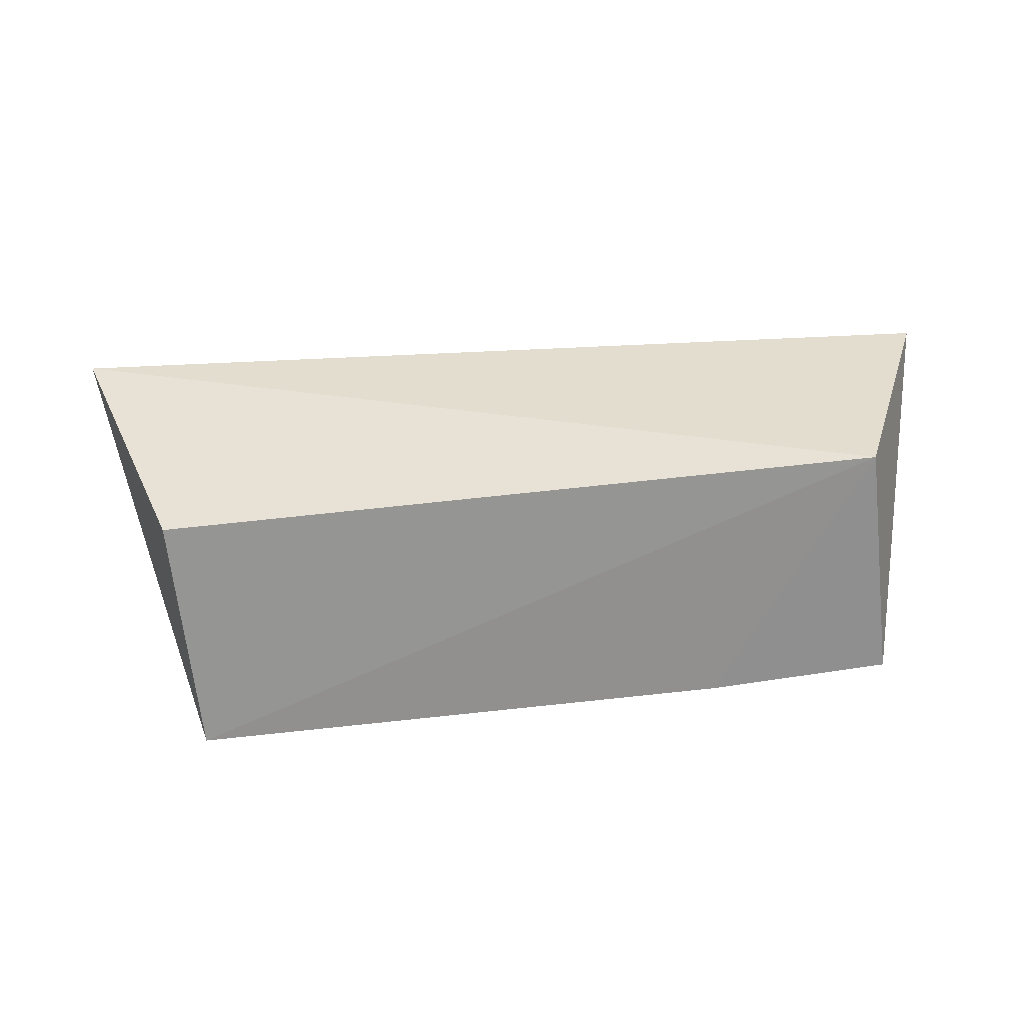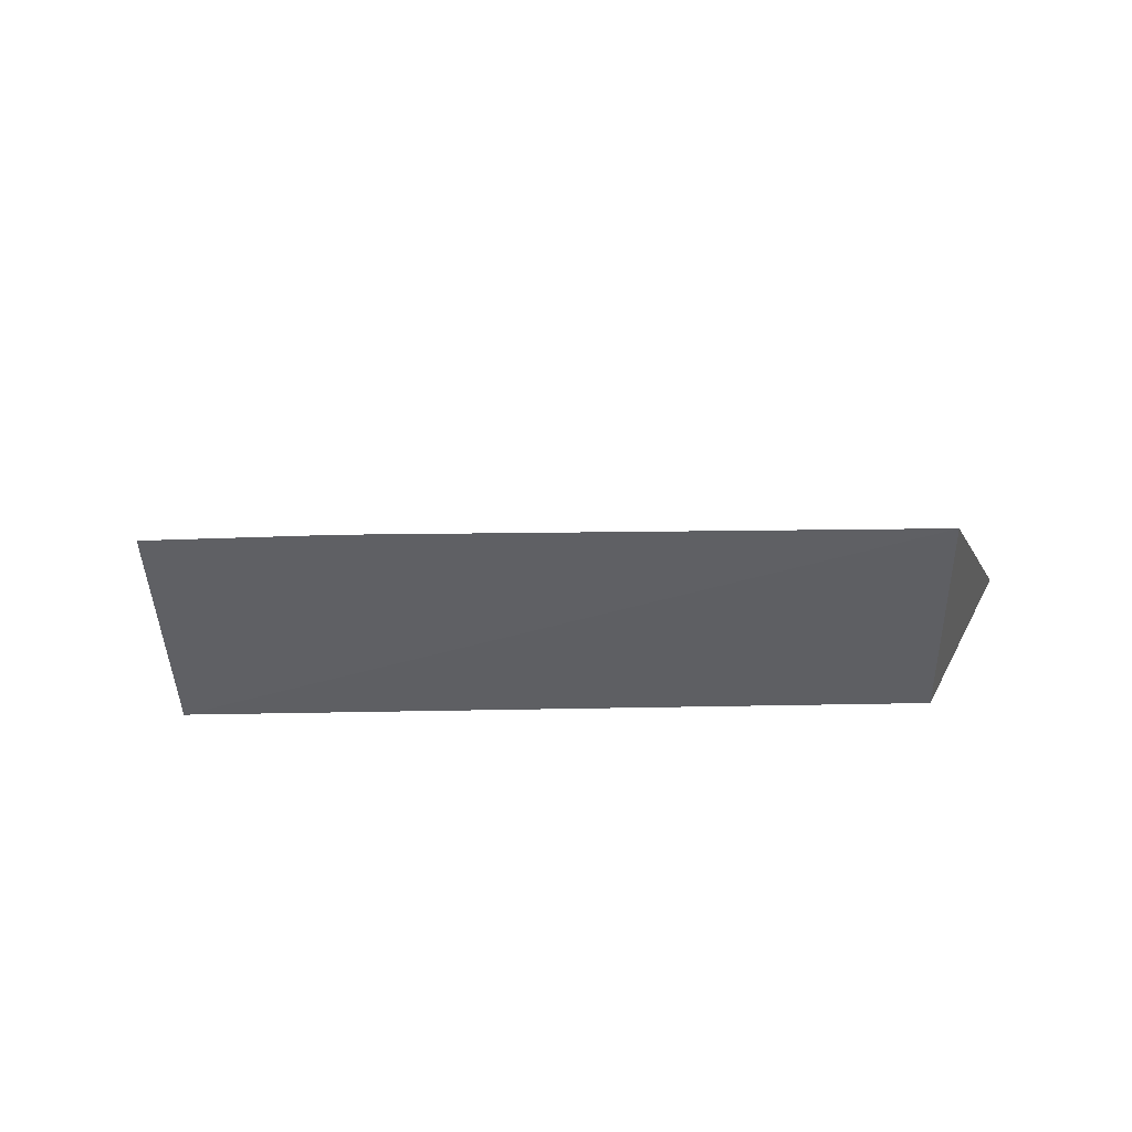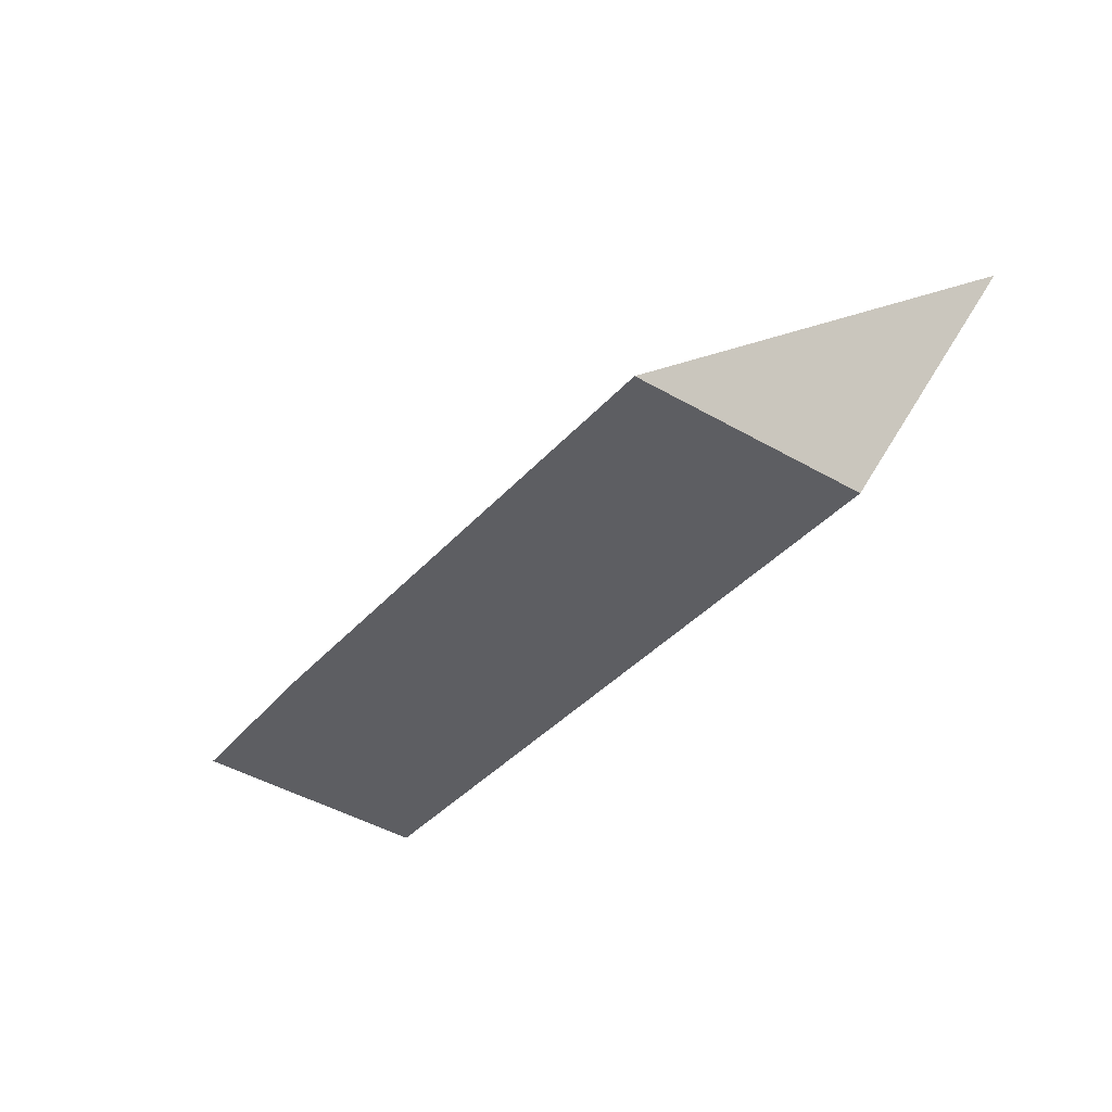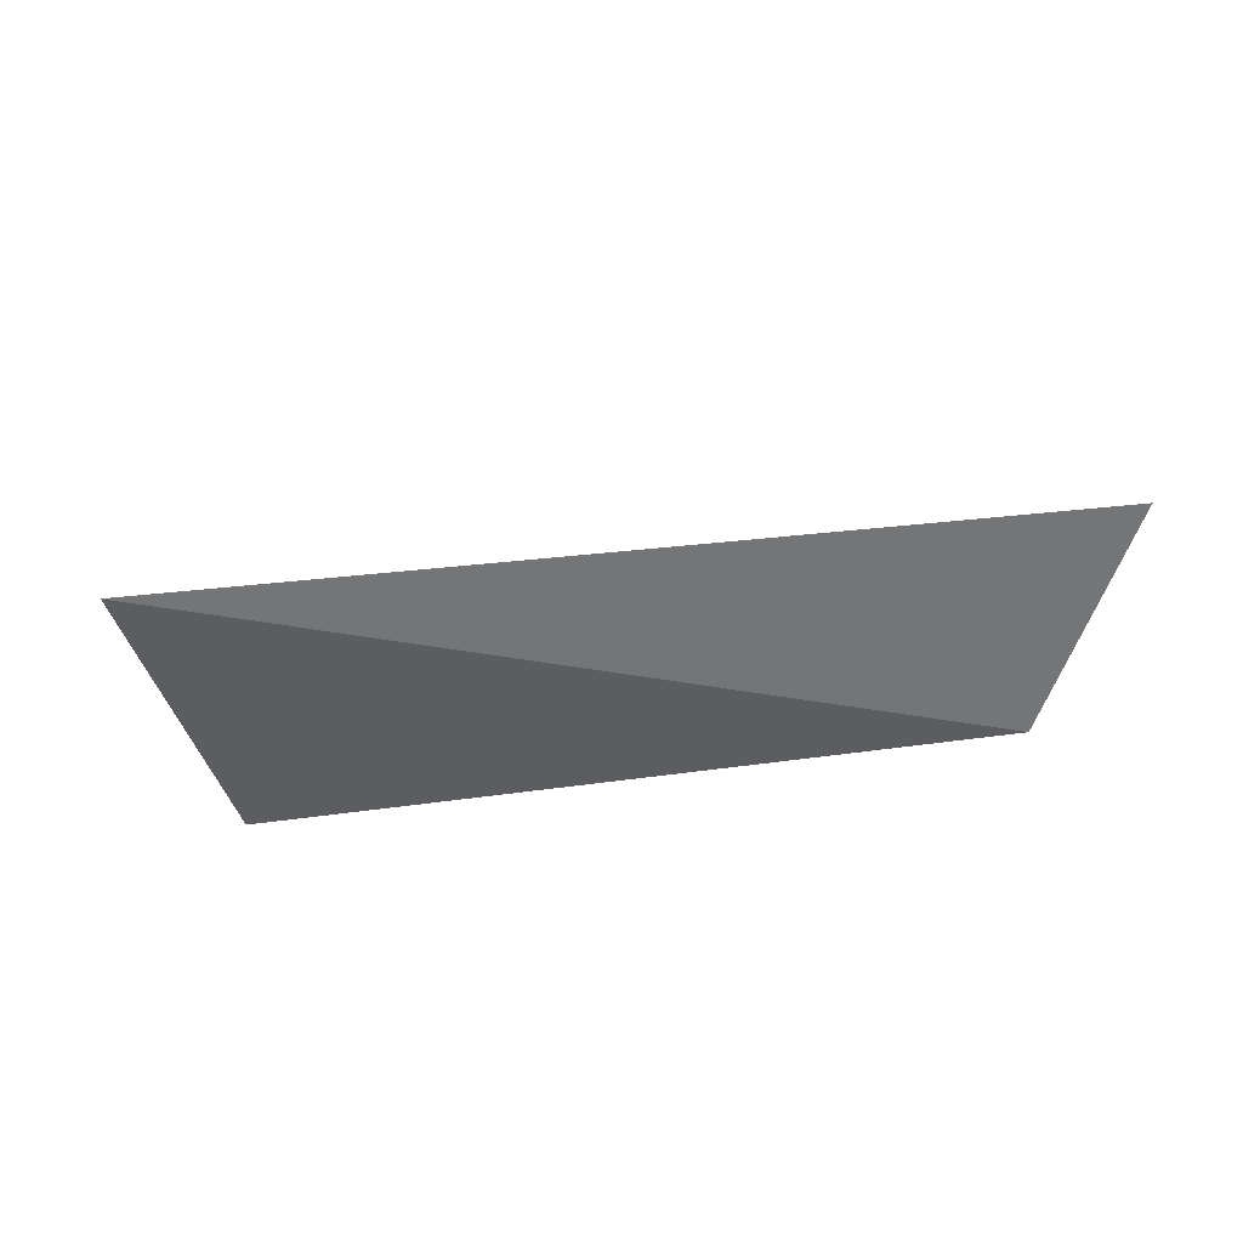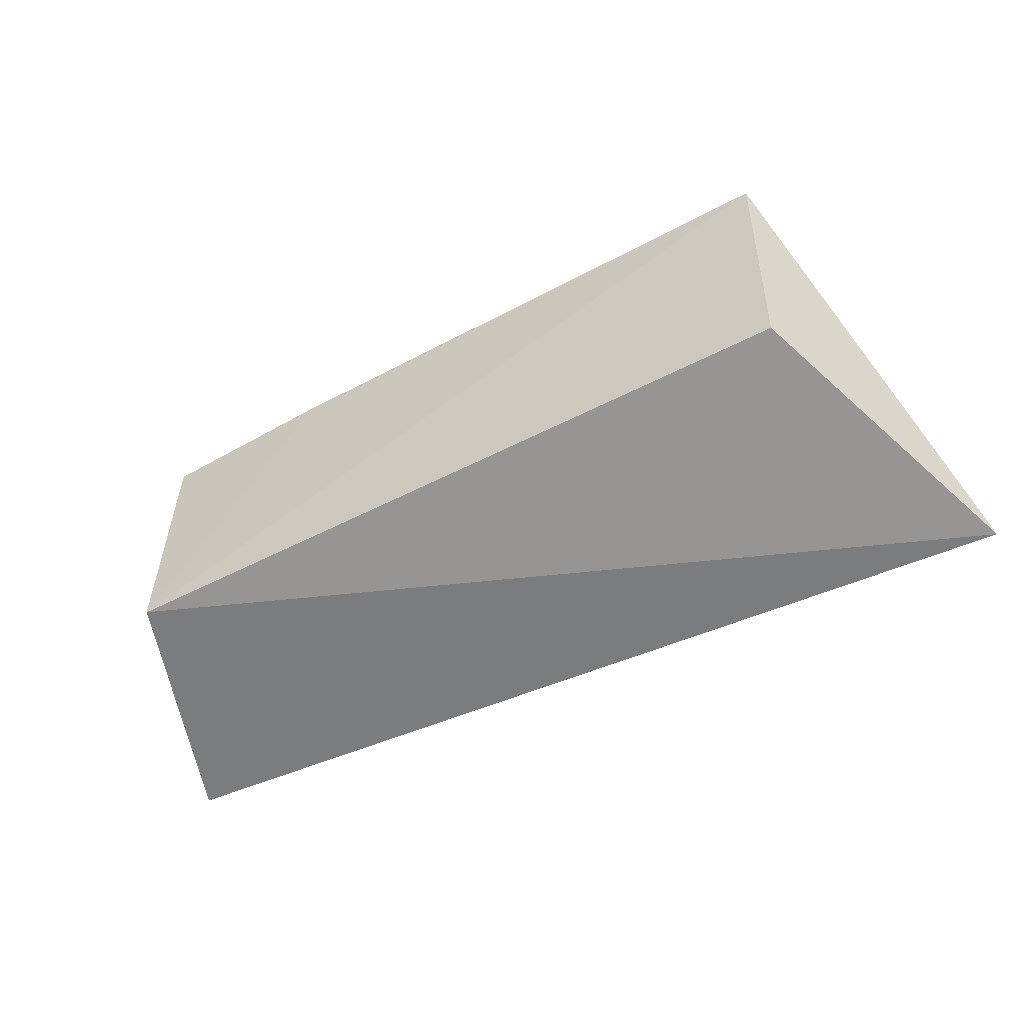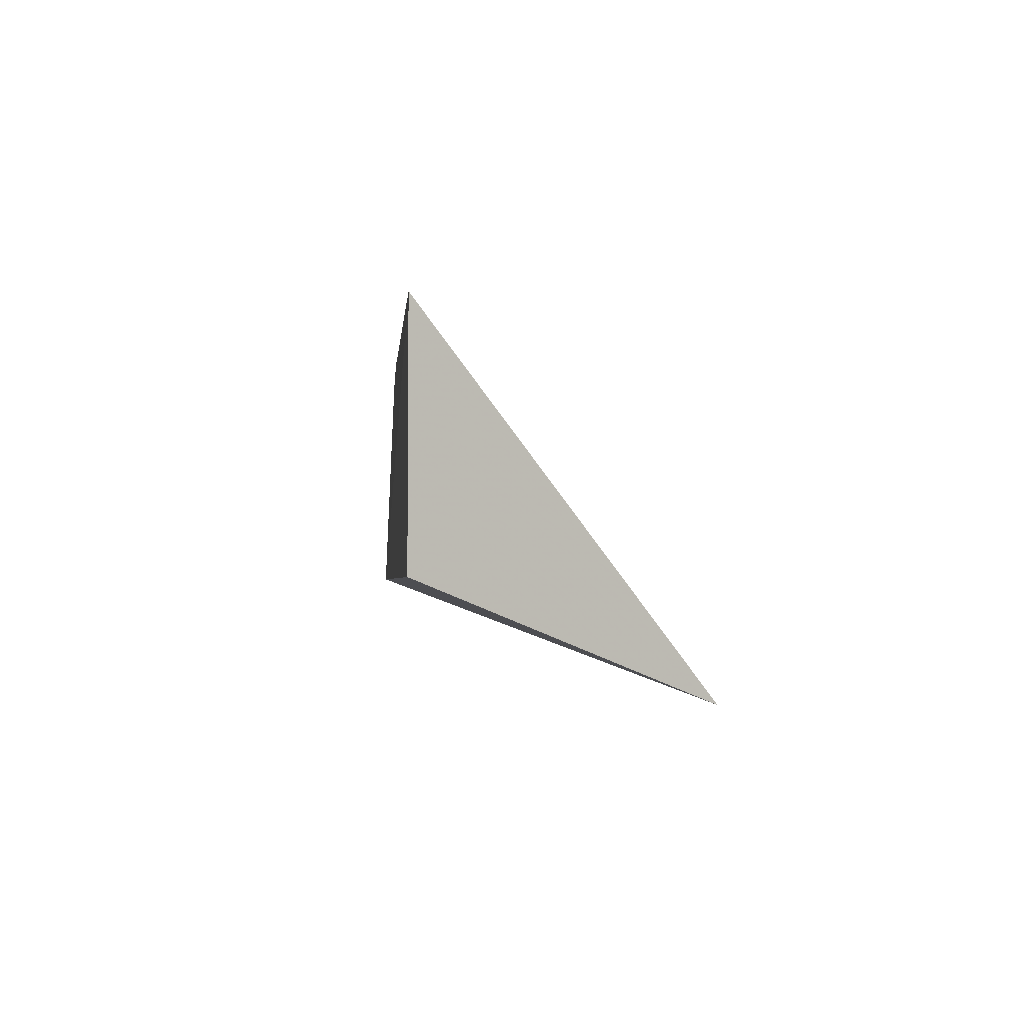
<metadata>
{"format":"obj","ext":"obj","renderer":"f3d","projection":"perspective","resolution":1024,"background":"white","views":[{"elev":-67.4,"azim":6.8,"up":"+Z"},{"elev":-41.9,"azim":-177.8,"up":"+Z"},{"elev":-38.8,"azim":-125.7,"up":"+Z"},{"elev":19.9,"azim":-15.3,"up":"+Z"},{"elev":-50.4,"azim":-149.9,"up":"+Y"},{"elev":-2.8,"azim":-95.5,"up":"+Y"}]}
</metadata>
<code>
v 0.04633 -0.07151 0.0113
v 0.04285 -0.06932 0.001188
v 0.04282 -0.05881 0.001615
v 0.01106 -0.0588 0.001129
v 0.00649 -0.07423 0.01197
v 0.03491 -0.05858 0.001443
v 0.0111 -0.06962 0.001112
f 1 2 3
f 5 2 1
f 5 1 4
f 6 3 2
f 6 2 4
f 6 1 3
f 6 4 1
f 7 5 4
f 7 4 2
f 7 2 5

</code>
